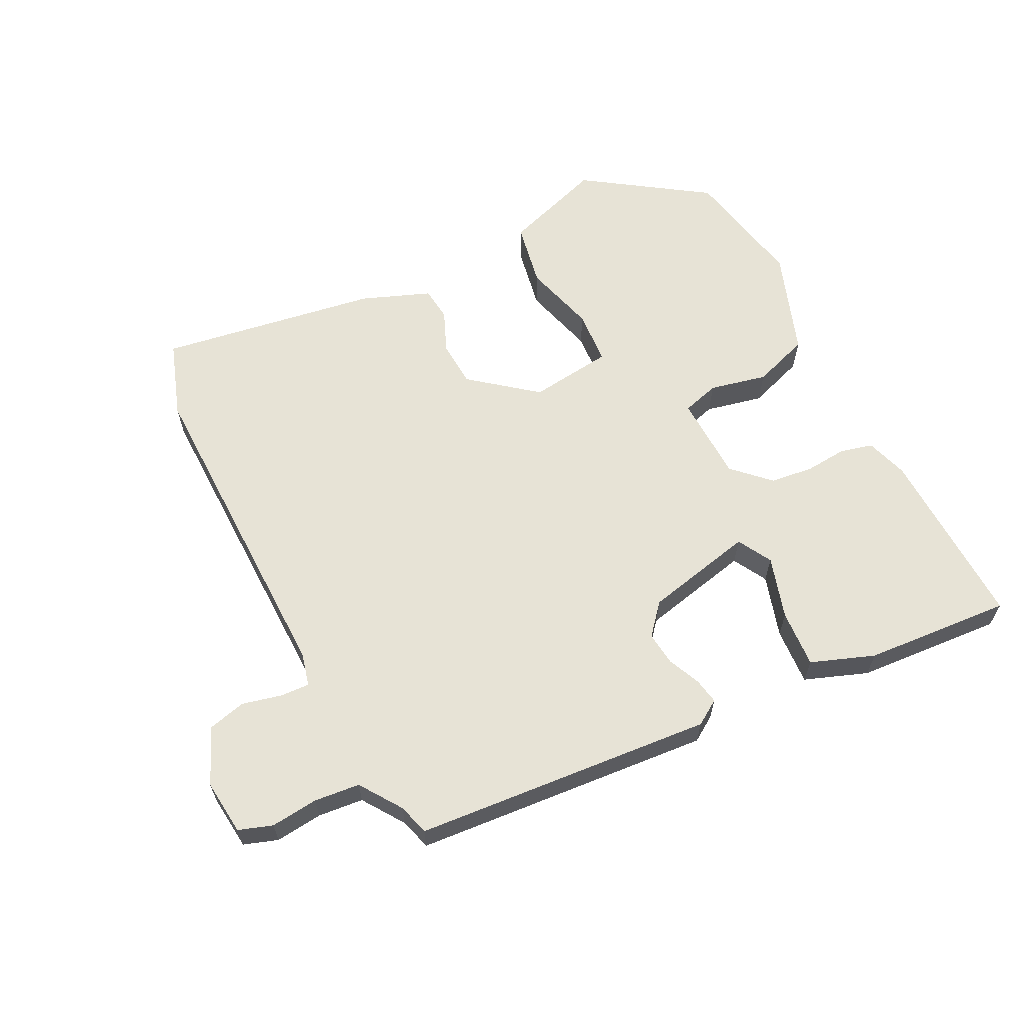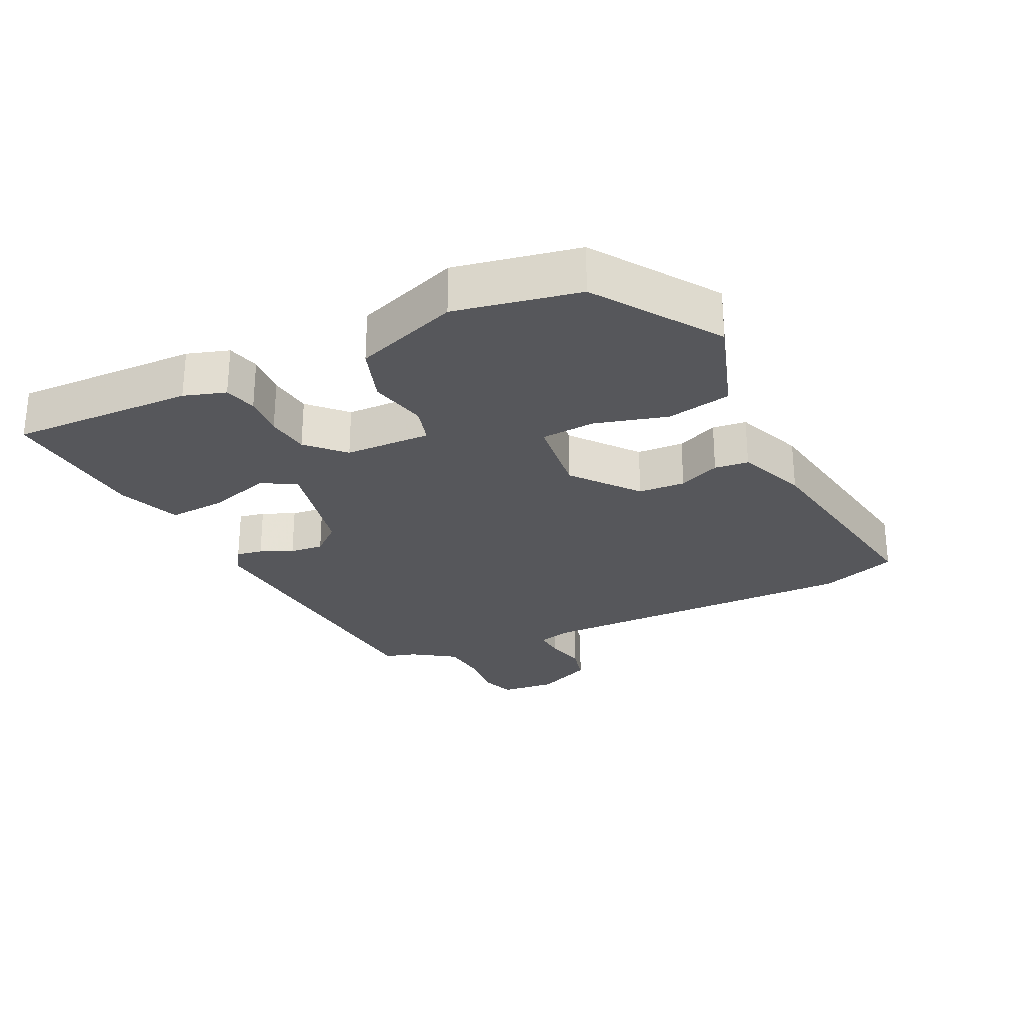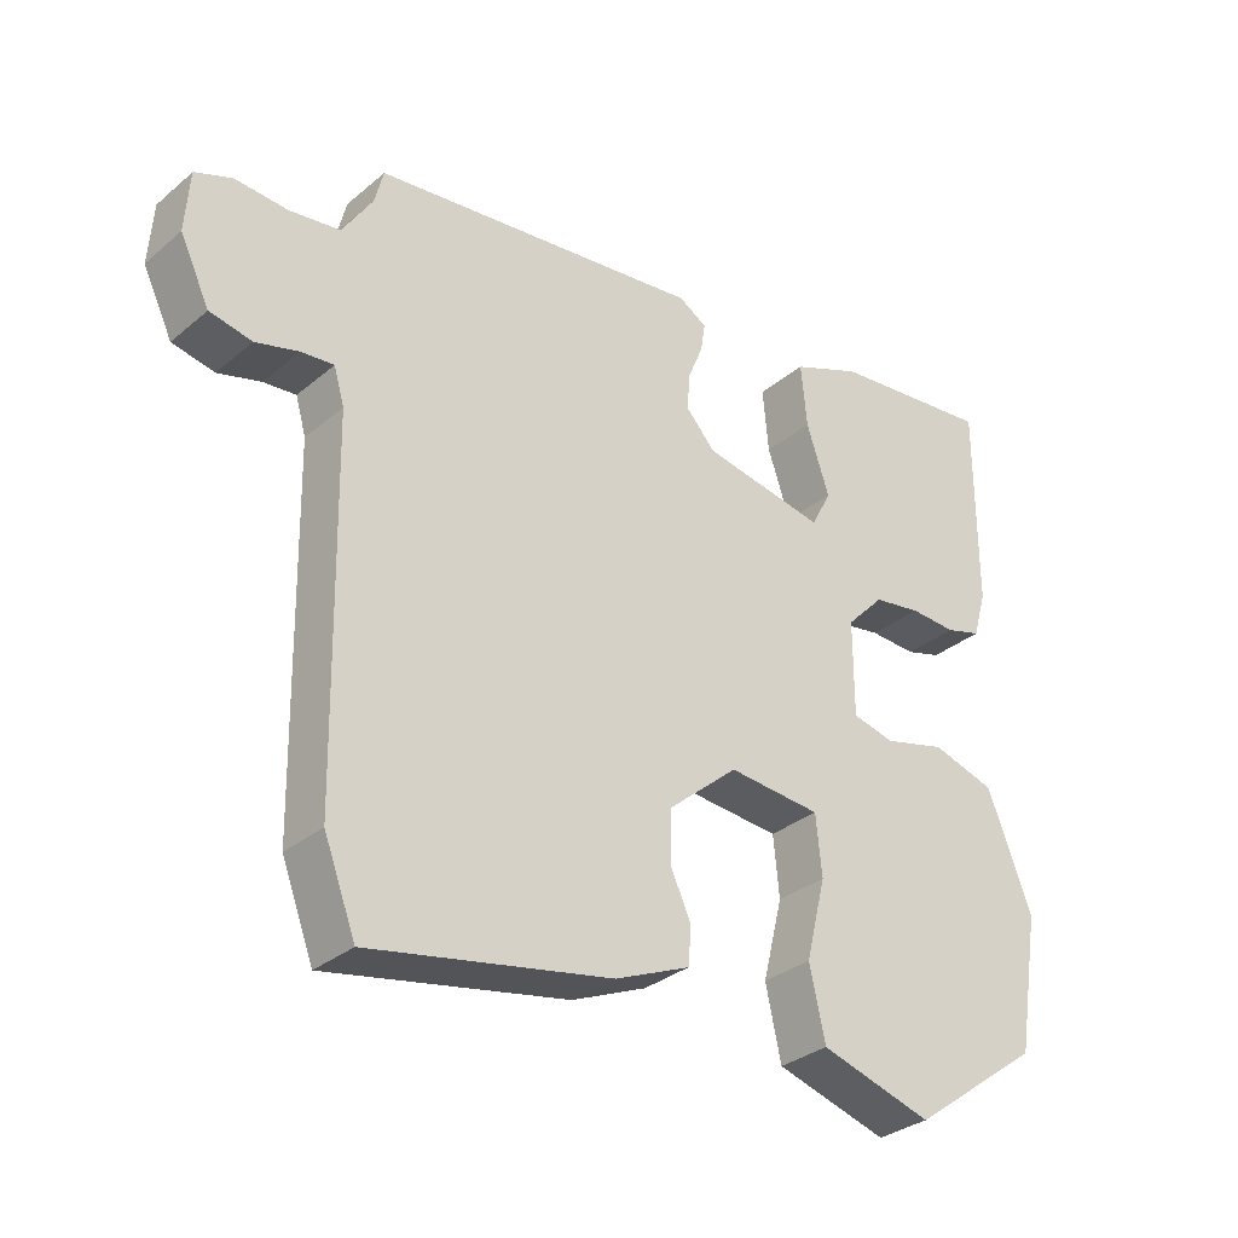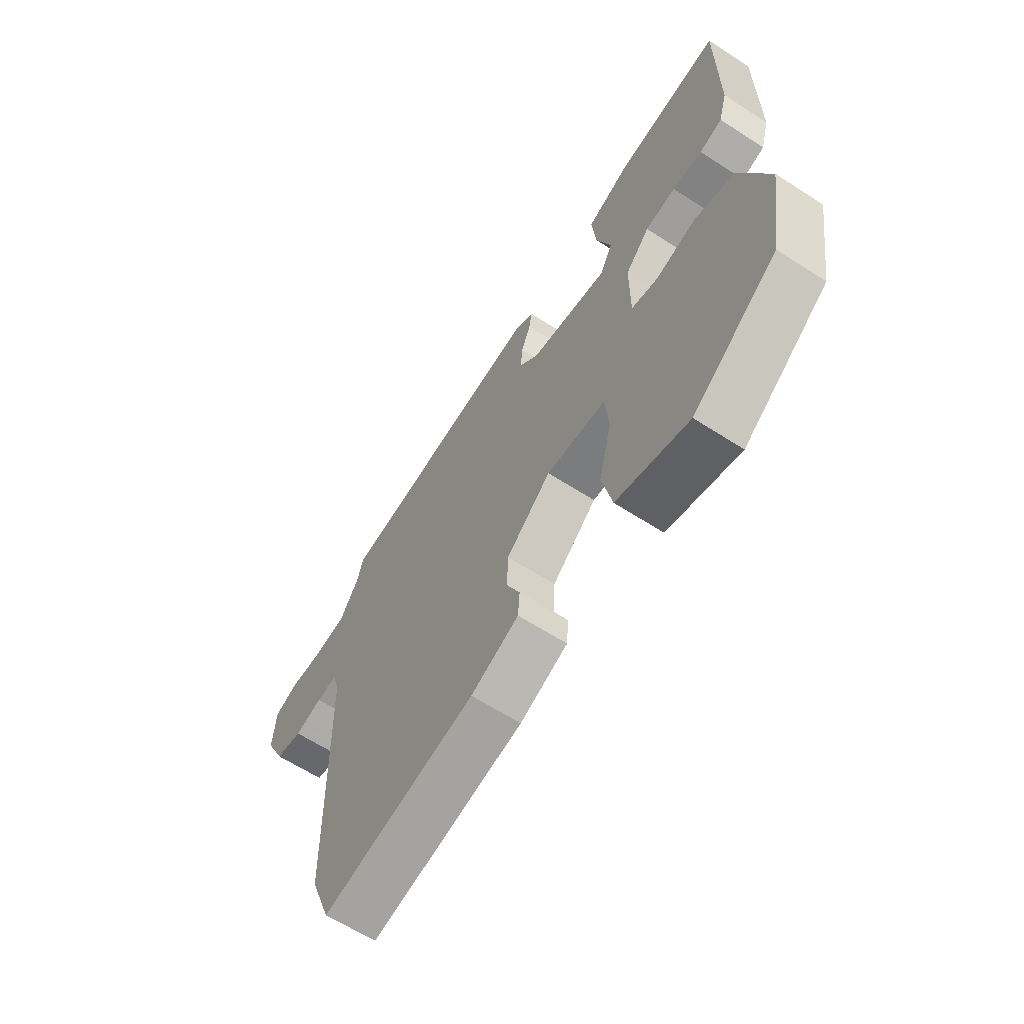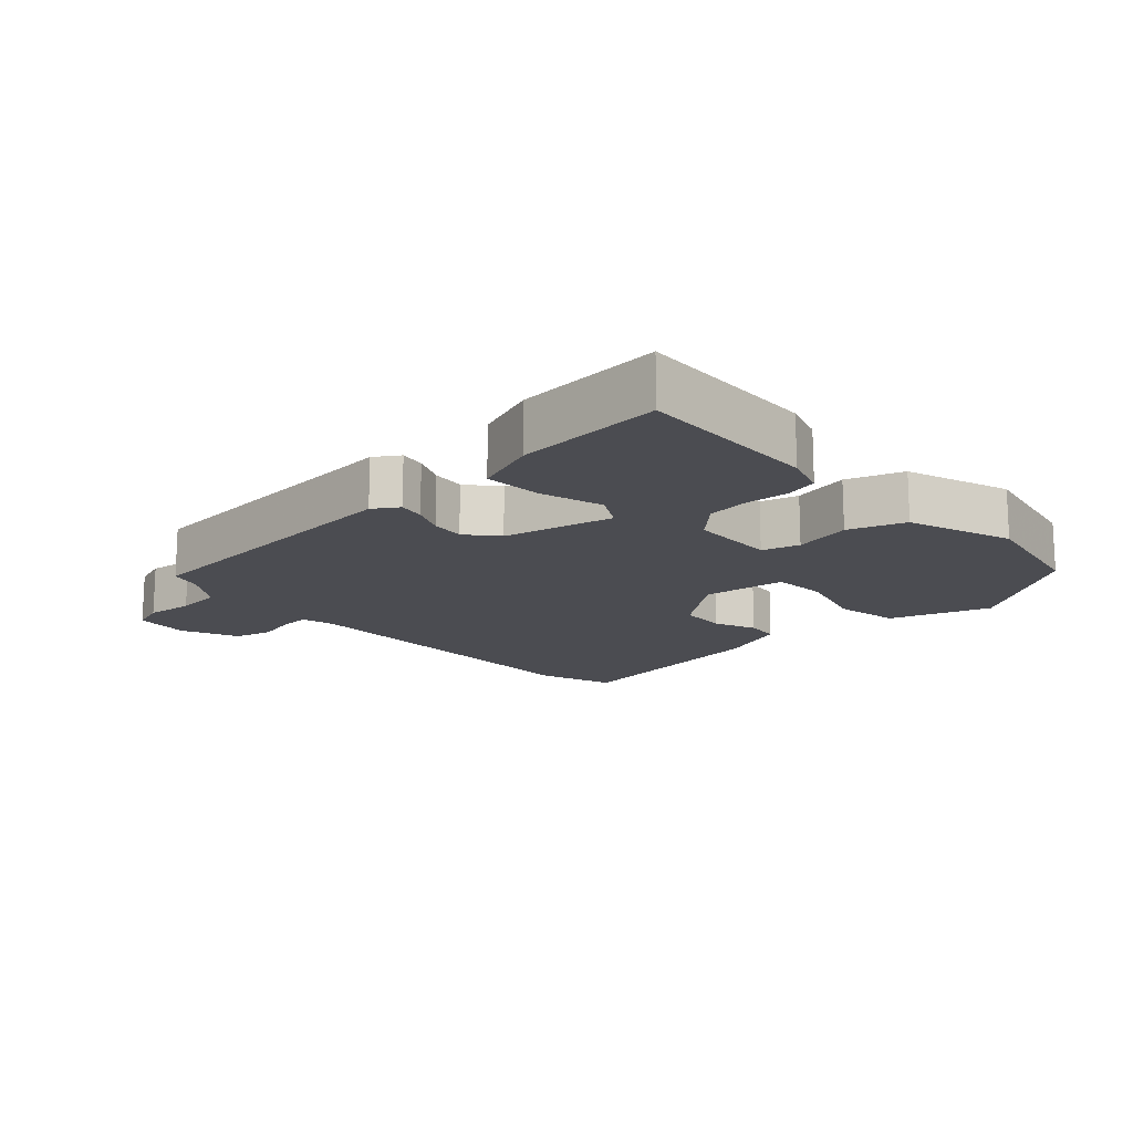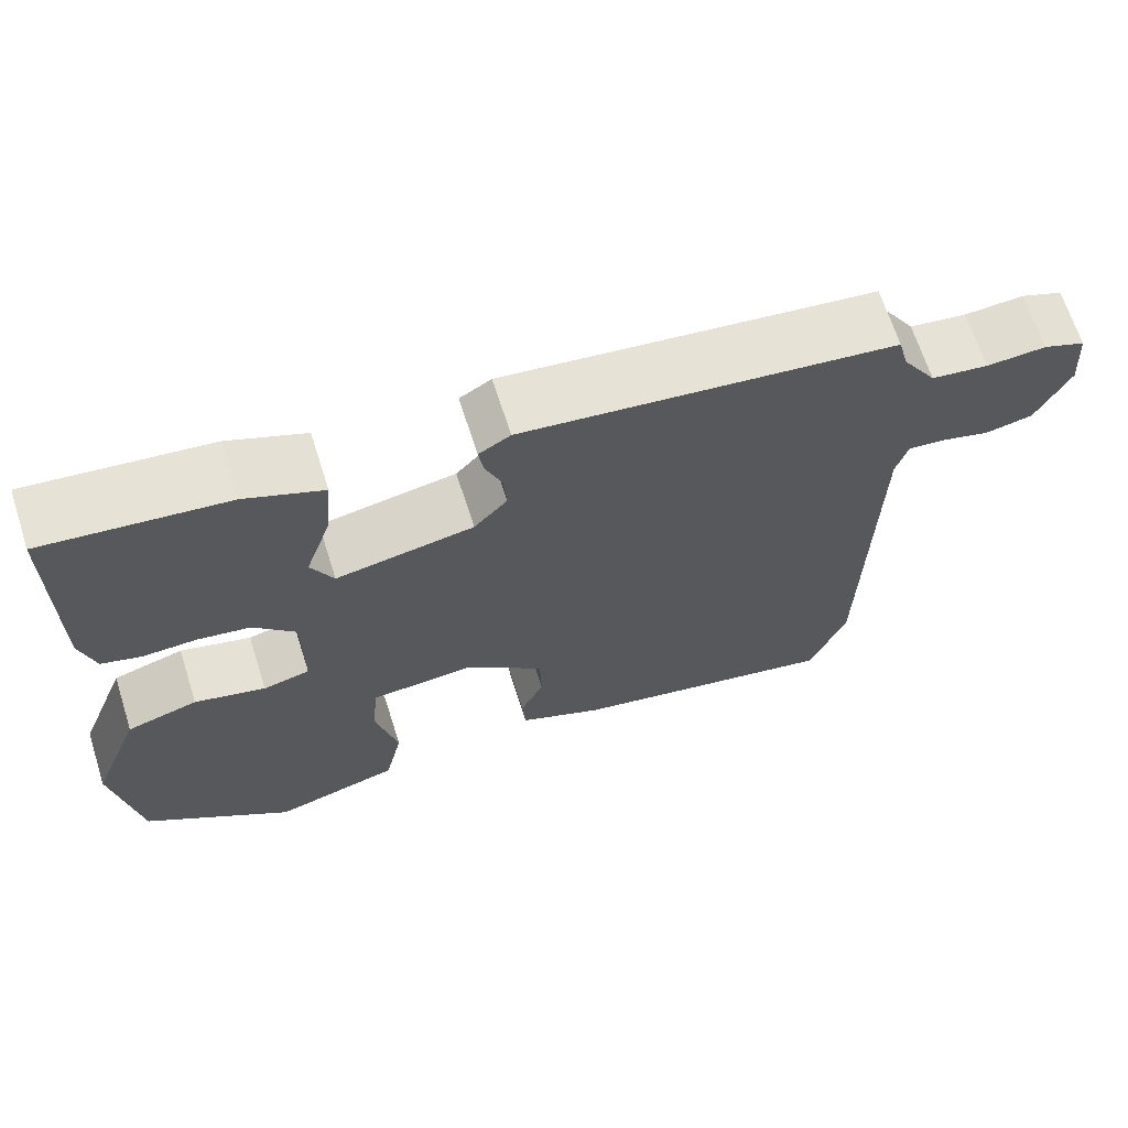
<metadata>
{"format":"obj","ext":"obj","renderer":"f3d","projection":"perspective","resolution":1024,"background":"white","views":[{"elev":62.7,"azim":-28.6,"up":"+Y"},{"elev":-27.2,"azim":114.1,"up":"+Y"},{"elev":-31.7,"azim":-40.6,"up":"+Z"},{"elev":-63.2,"azim":56.9,"up":"+Z"},{"elev":-15.5,"azim":40.6,"up":"+Y"},{"elev":66.7,"azim":162.3,"up":"+Z"}]}
</metadata>
<code>
v -0.487 0.07 -0.533
v -0.53 0.07 -0.42
v -0.539 0.07 0.072
v -0.553 0.07 0.121
v -0.597 0.07 0.117
v -0.655 0.07 0.101
v -0.712 0.07 0.113
v -0.752 0.07 0.196
v -0.746 0.07 0.279
v -0.696 0.07 0.298
v -0.625 0.07 0.293
v -0.557 0.07 0.302
v -0.516 0.07 0.366
v -0.504 0.07 0.413
v -0.058 0.07 0.464
v -0.02 0.07 0.441
v -0.026 0.07 0.402
v -0.046 0.07 0.353
v -0.05 0.07 0.303
v -0.01 0.07 0.259
v 0.155 0.07 0.228
v 0.182 0.07 0.28
v 0.151 0.07 0.372
v 0.143 0.07 0.458
v 0.236 0.07 0.496
v 0.455 0.07 0.519
v 0.455 0.07 0.245
v 0.437 0.07 0.182
v 0.389 0.07 0.168
v 0.326 0.07 0.171
v 0.262 0.07 0.161
v 0.211 0.07 0.108
v 0.211 0.07 -0.021
v 0.267 0.07 -0.035
v 0.352 0.07 -0.013
v 0.437 0.07 -0.039
v 0.497 0.07 -0.193
v 0.466 0.07 -0.379
v 0.289 0.07 -0.507
v 0.138 0.07 -0.462
v 0.117 0.07 -0.366
v 0.144 0.07 -0.257
v 0.136 0.07 -0.176
v 0.011 0.07 -0.165
v -0.083 0.07 -0.245
v -0.085 0.07 -0.315
v -0.057 0.07 -0.376
v -0.061 0.07 -0.427
v -0.162 0.07 -0.47
v -0.487 0 -0.533
v -0.53 0 -0.42
v -0.539 0 0.072
v -0.553 0 0.121
v -0.597 0 0.117
v -0.655 0 0.101
v -0.712 0 0.113
v -0.752 0 0.196
v -0.746 0 0.279
v -0.696 0 0.298
v -0.625 0 0.293
v -0.557 0 0.302
v -0.516 0 0.366
v -0.504 0 0.413
v -0.058 0 0.464
v -0.02 0 0.441
v -0.026 0 0.402
v -0.046 0 0.353
v -0.05 0 0.303
v -0.01 0 0.259
v 0.155 0 0.228
v 0.182 0 0.28
v 0.151 0 0.372
v 0.143 0 0.458
v 0.236 0 0.496
v 0.455 0 0.519
v 0.455 0 0.245
v 0.437 0 0.182
v 0.389 0 0.168
v 0.326 0 0.171
v 0.262 0 0.161
v 0.211 0 0.108
v 0.211 0 -0.021
v 0.267 0 -0.035
v 0.352 0 -0.013
v 0.437 0 -0.039
v 0.497 0 -0.193
v 0.466 0 -0.379
v 0.289 0 -0.507
v 0.138 0 -0.462
v 0.117 0 -0.366
v 0.144 0 -0.257
v 0.136 0 -0.176
v 0.011 0 -0.165
v -0.083 0 -0.245
v -0.085 0 -0.315
v -0.057 0 -0.376
v -0.061 0 -0.427
v -0.162 0 -0.47
f 46 47 48 49
f 45 46 49 1
f 44 45 1 2
f 39 40 41 42
f 39 42 43
f 38 39 43
f 37 38 43
f 34 35 36 37
f 33 34 37 43
f 32 33 43 44
f 27 28 29 30
f 27 30 31
f 26 27 31
f 25 26 31 32
f 22 23 24 25
f 15 16 17 18
f 13 14 15 18
f 12 13 18 19
f 11 12 19 20
f 9 10 11
f 5 6 7 8
f 4 5 8 9
f 32 44 2 3
f 22 25 32
f 21 22 32
f 21 32 3 4
f 11 20 21
f 4 9 11 21
f 98 97 96 95
f 50 98 95 94
f 51 50 94 93
f 91 90 89 88
f 92 91 88
f 92 88 87
f 92 87 86
f 86 85 84 83
f 92 86 83 82
f 93 92 82 81
f 79 78 77 76
f 80 79 76
f 80 76 75
f 81 80 75 74
f 74 73 72 71
f 67 66 65 64
f 67 64 63 62
f 68 67 62 61
f 69 68 61 60
f 60 59 58
f 57 56 55 54
f 58 57 54 53
f 52 51 93 81
f 81 74 71
f 81 71 70
f 53 52 81 70
f 70 69 60
f 70 60 58 53
f 1 50 51 2
f 2 51 52 3
f 3 52 53 4
f 4 53 54 5
f 5 54 55 6
f 6 55 56 7
f 7 56 57 8
f 8 57 58 9
f 9 58 59 10
f 10 59 60 11
f 11 60 61 12
f 12 61 62 13
f 13 62 63 14
f 14 63 64 15
f 15 64 65 16
f 16 65 66 17
f 17 66 67 18
f 18 67 68 19
f 19 68 69 20
f 20 69 70 21
f 21 70 71 22
f 22 71 72 23
f 23 72 73 24
f 24 73 74 25
f 25 74 75 26
f 26 75 76 27
f 27 76 77 28
f 28 77 78 29
f 29 78 79 30
f 30 79 80 31
f 31 80 81 32
f 32 81 82 33
f 33 82 83 34
f 34 83 84 35
f 35 84 85 36
f 36 85 86 37
f 37 86 87 38
f 38 87 88 39
f 39 88 89 40
f 40 89 90 41
f 41 90 91 42
f 42 91 92 43
f 43 92 93 44
f 44 93 94 45
f 45 94 95 46
f 46 95 96 47
f 47 96 97 48
f 48 97 98 49
f 49 98 50 1

</code>
